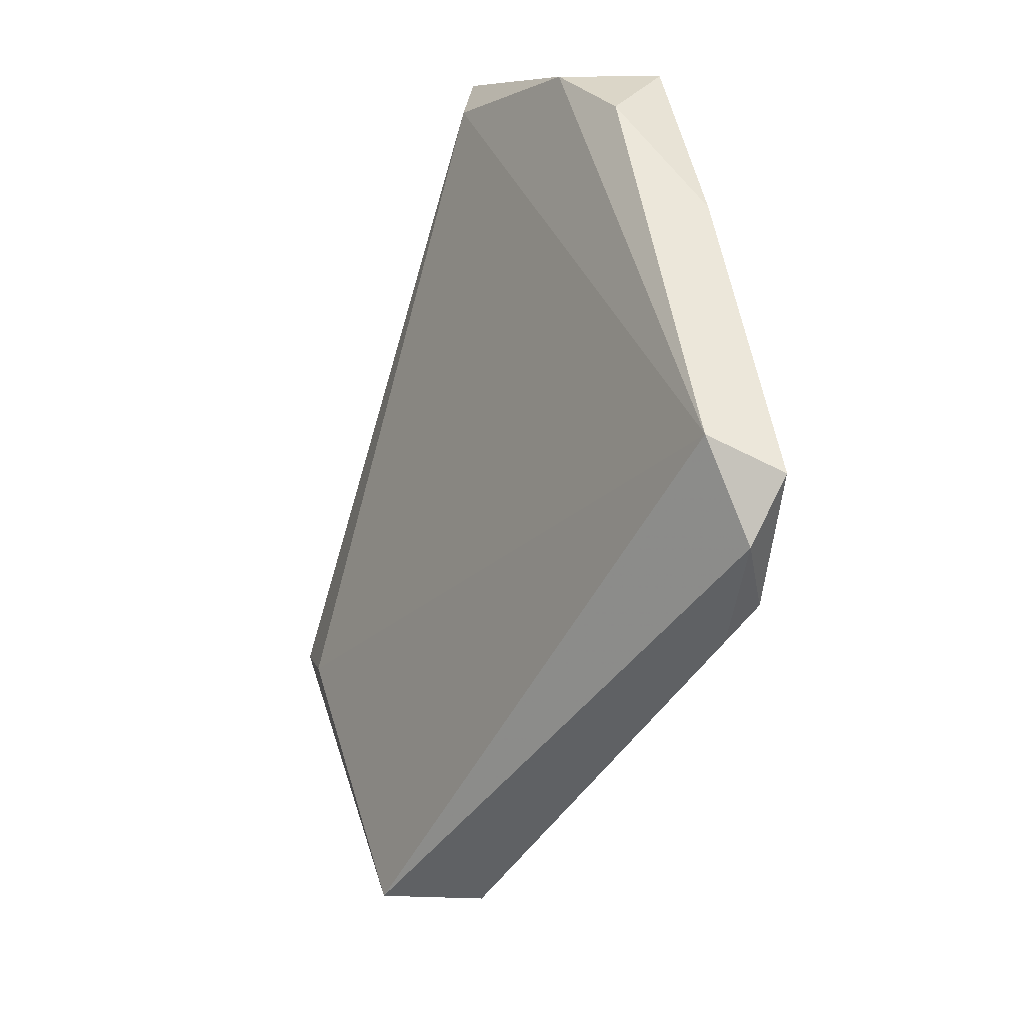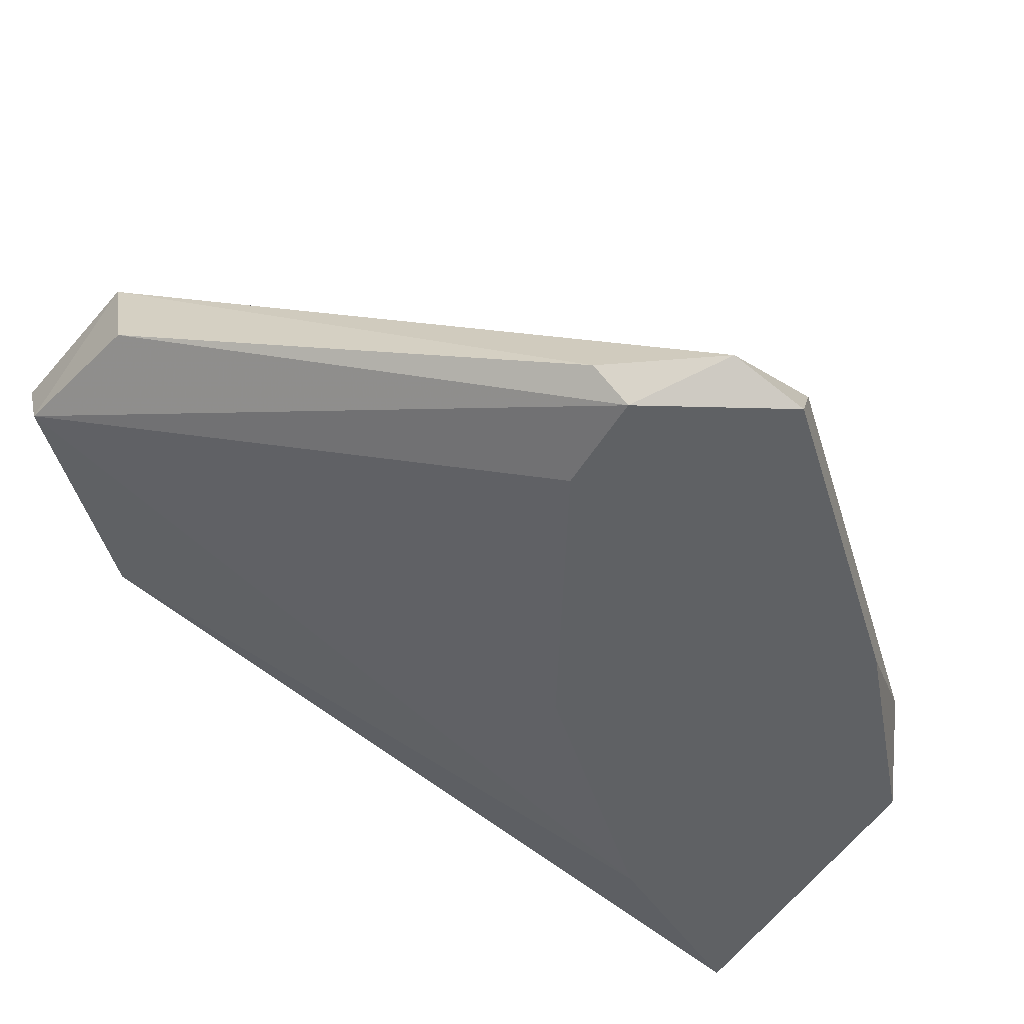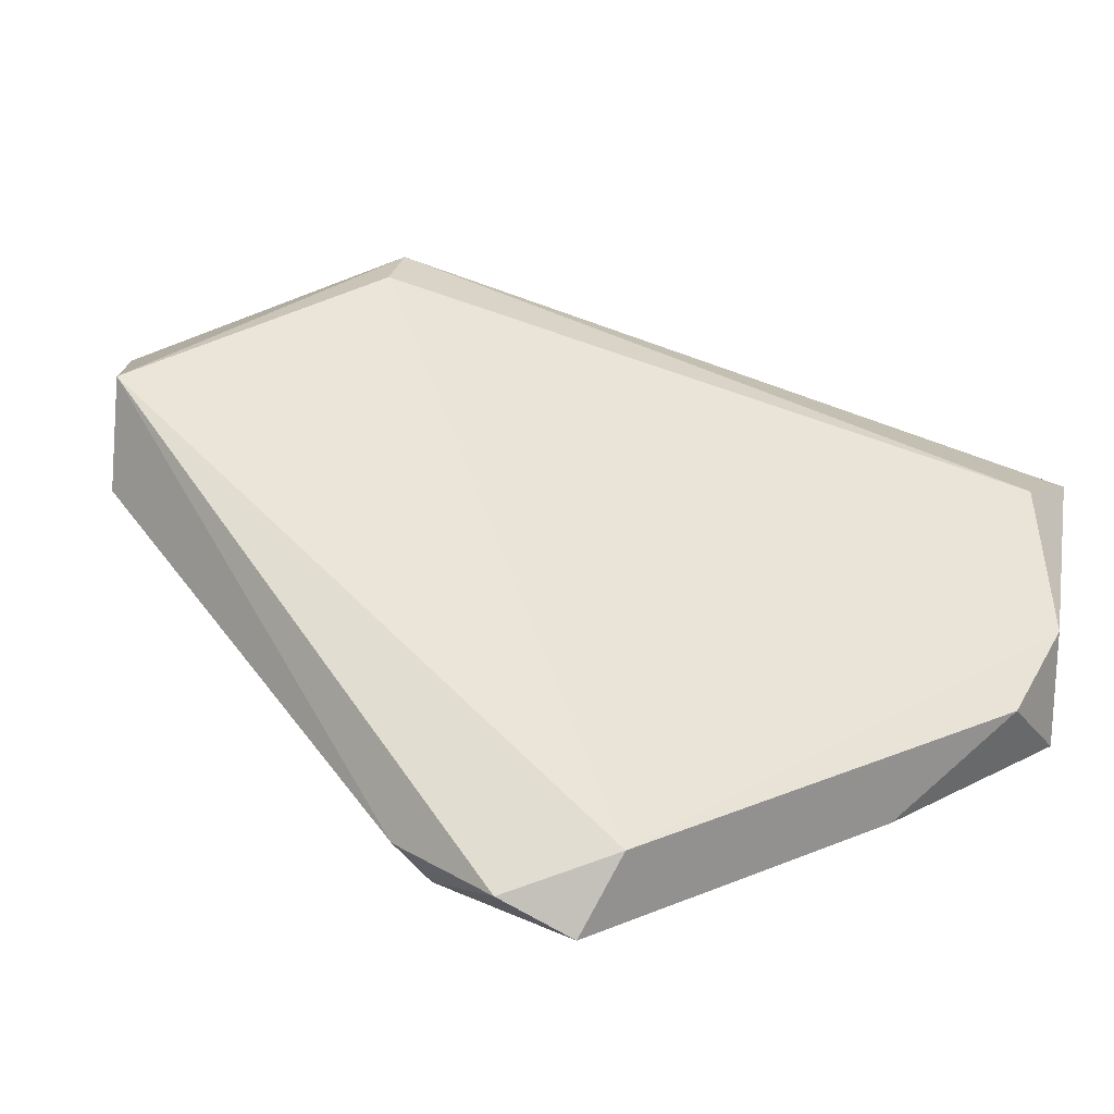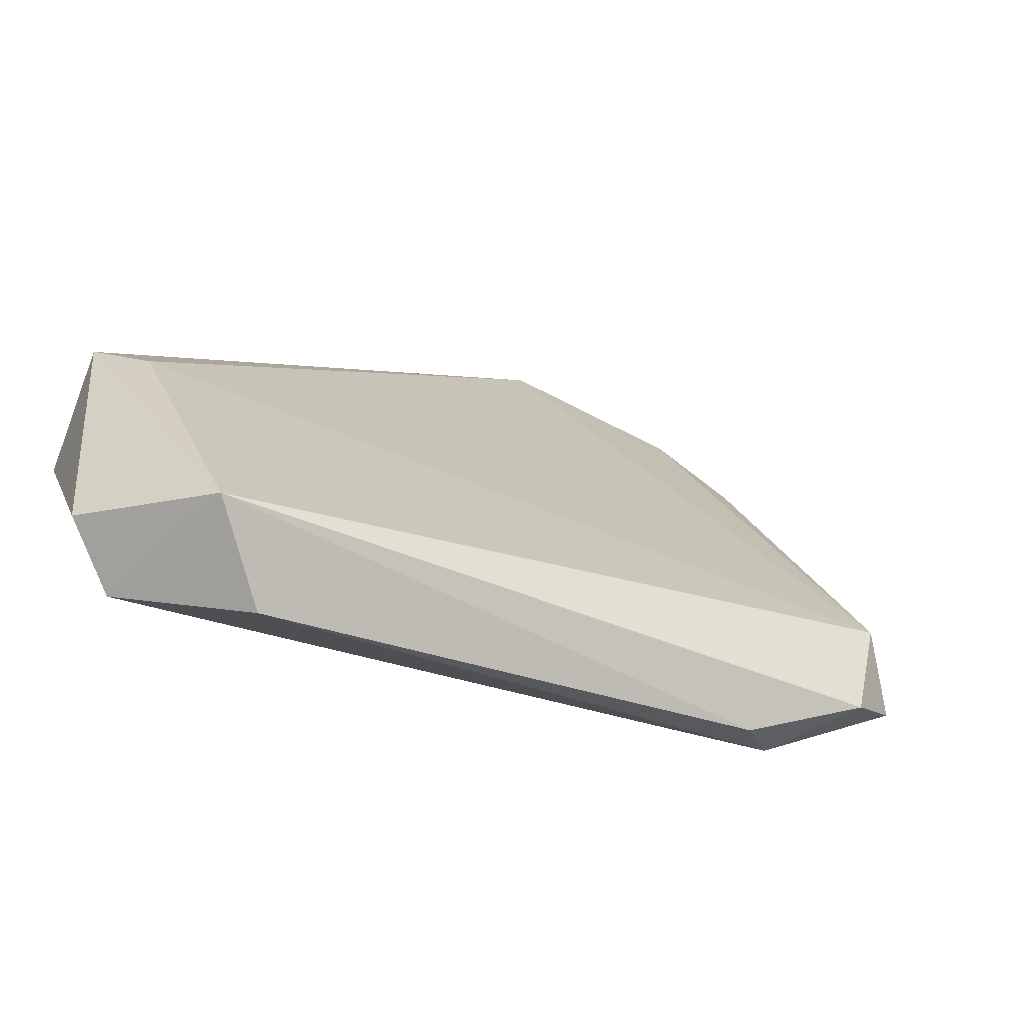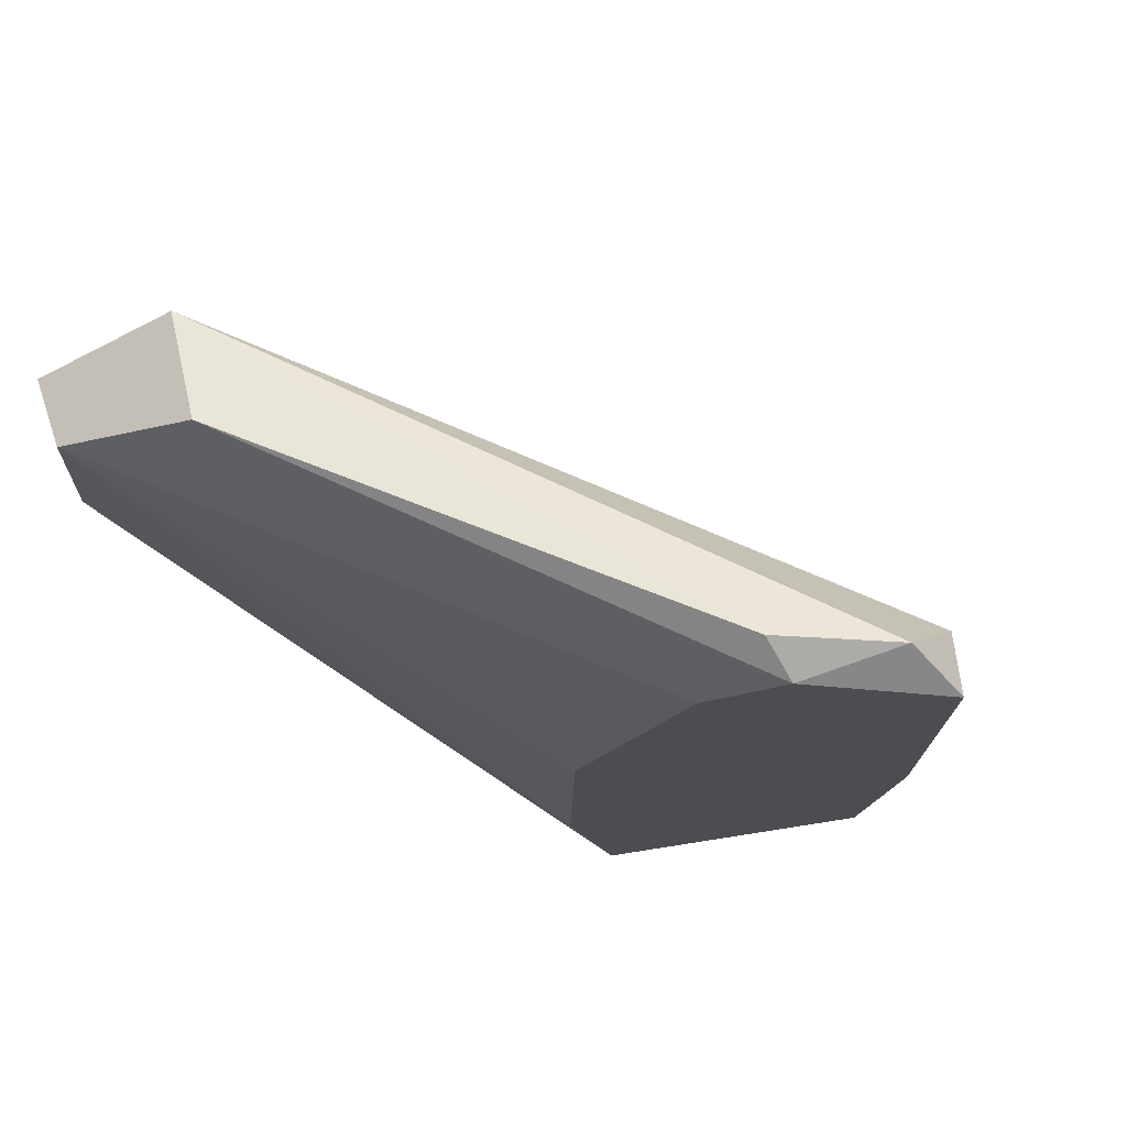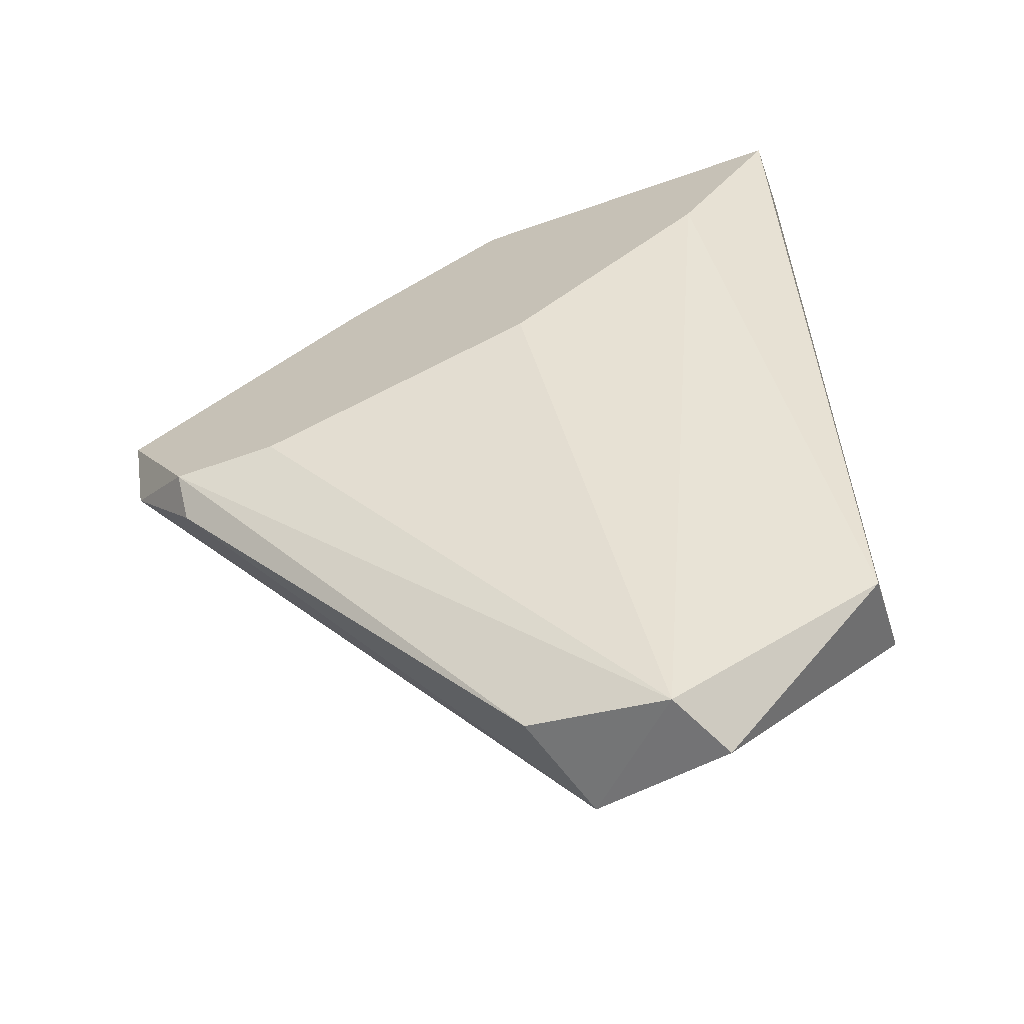
<metadata>
{"format":"obj","ext":"obj","renderer":"f3d","projection":"perspective","resolution":1024,"background":"white","views":[{"elev":8.6,"azim":-103.4,"up":"+Z"},{"elev":-45.8,"azim":-118.3,"up":"+Y"},{"elev":23.9,"azim":-79.6,"up":"+Y"},{"elev":18.8,"azim":-149.5,"up":"+Y"},{"elev":-15.7,"azim":-135.7,"up":"+Y"},{"elev":-67.6,"azim":19.1,"up":"+Z"}]}
</metadata>
<code>
v -0.03553 0.009981 0.006849
v -0.03945 0.006708 0.007505
v -0.03945 0.0126 -0.009515
v -0.04076 0.008019 0.006849
v -0.03291 0.006708 0.007505
v -0.03291 0.008019 0.007505
v -0.03683 0.01194 -0.01017
v -0.046 0.006708 -0.002314
v -0.046 0.007364 -0.002968
v -0.0473 0.006708 0.0003
v -0.0473 0.007364 -0.001008
v -0.03487 0.006708 0.004231
v -0.03487 0.01325 -0.005587
v -0.0388 0.006708 0.0003
v -0.0388 0.008673 0.007505
v -0.04011 0.01064 -0.009515
v -0.04403 0.006708 -0.002314
v -0.03356 0.01129 -0.006897
v -0.03356 0.009328 0.007505
v -0.03356 0.01325 -0.005587
v -0.03749 0.01064 -0.01017
v -0.04272 0.006708 0.004885
v -0.04665 0.008019 0.000956
f 22 2 4
f 5 6 15
f 7 21 3
f 23 13 3
f 6 5 18
f 21 7 18
f 14 5 22
f 23 15 1
f 13 23 1
f 7 3 20
f 3 13 20
f 6 18 20
f 18 7 20
f 13 1 20
f 14 22 8
f 15 6 19
f 1 15 19
f 6 20 19
f 20 1 19
f 5 15 2
f 22 5 2
f 18 5 12
f 21 18 12
f 5 14 12
f 14 21 12
f 3 21 16
f 9 3 16
f 8 9 16
f 21 8 16
f 3 9 11
f 23 3 11
f 9 8 11
f 21 14 17
f 8 21 17
f 14 8 17
f 22 23 10
f 8 22 10
f 23 11 10
f 11 8 10
f 15 23 4
f 23 22 4
f 2 15 4

</code>
